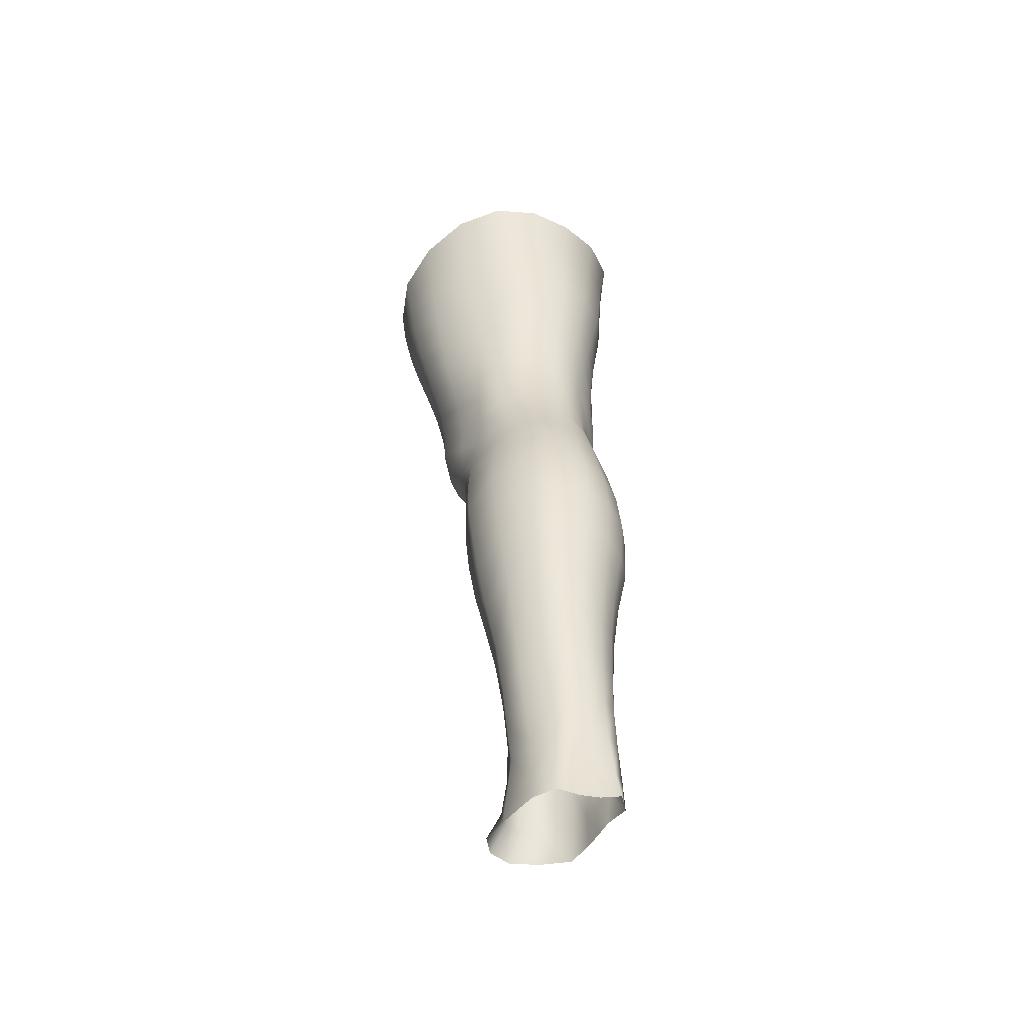
<metadata>
{"format":"obj","ext":"obj","renderer":"f3d","projection":"perspective","resolution":1024,"background":"white","views":[{"elev":-48.4,"azim":125.0,"up":"+Y"}]}
</metadata>
<code>
o SMPLX-mesh-male.001
v 0.1772 -0.5684 -0.01101
v 0.1758 -0.5781 0.02632
v 0.1433 -0.5592 -0.06921
v 0.1127 -0.5569 -0.08392
v 0.1619 -0.5862 0.06089
v 0.1362 -0.591 0.08547
v 0.1039 -0.5895 0.09538
v 0.07763 -0.5502 -0.08866
v 0.03928 -0.5356 -0.07873
v 0.04727 -0.5746 -0.07785
v 0.0805 -0.5808 -0.08541
v 0.1607 -0.5947 -0.0446
v 0.1661 -0.5615 -0.04454
v 0.1398 -0.5901 -0.06774
v 0.1725 -0.6028 -0.0123
v 0.1728 -0.6125 0.02396
v 0.1334 -0.6236 0.08233
v 0.1008 -0.6208 0.09117
v 0.02256 -0.5779 0.05502
v 0.04402 -0.5816 0.0738
v 0.04213 -0.6075 0.06659
v 0.0219 -0.601 0.04523
v 0.01228 -0.5446 -0.0511
v 0.001671 -0.5558 -0.02164
v 0.00617 -0.5814 -0.0311
v 0.02055 -0.5756 -0.0577
v 0.1225 -0.6817 0.07196
v 0.09051 -0.6794 0.07806
v 0.09603 -0.6509 0.08526
v 0.1286 -0.6539 0.07765
v 0.01184 -0.6225 0.01184
v 0.02257 -0.6276 0.03499
v 0.02582 -0.6558 0.02525
v 0.01768 -0.651 0.001658
v 0.02299 -0.6799 -0.005604
v 0.02801 -0.6857 0.01819
v 0.02876 -0.7145 0.009827
v 0.026 -0.7084 -0.01277
v 0.1588 -0.6211 0.05774
v 0.1624 -0.6743 0.02219
v 0.1489 -0.6805 0.05145
v 0.1547 -0.6522 0.05506
v 0.1682 -0.6452 0.02312
v 0.1125 -0.5865 -0.08152
v 0.008667 -0.5958 0.02237
v 0.007799 -0.574 0.03317
v 0.02268 -0.6441 -0.04484
v 0.03759 -0.642 -0.06596
v 0.02879 -0.6099 -0.06266
v 0.01367 -0.6128 -0.03856
v 0.1372 -0.6494 -0.06413
v 0.1535 -0.6554 -0.04075
v 0.157 -0.6262 -0.04225
v 0.1384 -0.6205 -0.06592
v 0.1624 -0.6647 -0.01005
v 0.1681 -0.6351 -0.01086
v 0.15 -0.7302 0.01921
v 0.1346 -0.7356 0.04447
v 0.142 -0.7083 0.04791
v 0.1563 -0.7023 0.02073
v 0.1514 -0.7205 -0.01086
v 0.1566 -0.6925 -0.01019
v 0.1502 -0.683 -0.03965
v 0.1472 -0.711 -0.0384
v 0.1333 -0.7039 -0.05843
v 0.1356 -0.6765 -0.06146
v 0.1146 -0.6727 -0.07657
v 0.1146 -0.6994 -0.07301
v 0.09102 -0.6704 -0.08254
v 0.06688 -0.6696 -0.07844
v 0.07227 -0.6966 -0.07616
v 0.09374 -0.6973 -0.07908
v 0.03685 -0.7005 -0.05282
v 0.05198 -0.6979 -0.06771
v 0.04547 -0.6707 -0.06712
v 0.0308 -0.6731 -0.04887
v 0.05856 -0.8079 -0.06661
v 0.07448 -0.8045 -0.07124
v 0.06875 -0.7772 -0.06948
v 0.0514 -0.7801 -0.06424
v 0.09041 -0.8025 -0.07638
v 0.1073 -0.8027 -0.07543
v 0.1022 -0.7761 -0.07329
v 0.08549 -0.7759 -0.07328
v 0.1319 -0.7834 -0.05209
v 0.1178 -0.7782 -0.06649
v 0.1229 -0.8048 -0.06837
v 0.1359 -0.8099 -0.0538
v 0.1477 -0.8167 -0.03549
v 0.1463 -0.7904 -0.03548
v 0.1446 -0.8242 -0.01345
v 0.1471 -0.7984 -0.0139
v 0.1336 -0.8064 0.01256
v 0.134 -0.8313 0.01251
v 0.03683 -0.8234 -0.02456
v 0.03666 -0.8171 -0.04316
v 0.0305 -0.7899 -0.0367
v 0.03294 -0.7965 -0.01834
v 0.05761 -0.8065 0.01938
v 0.07288 -0.8097 0.0431
v 0.07292 -0.835 0.03265
v 0.05973 -0.8321 0.009633
v 0.1479 -0.7468 -0.01188
v 0.1437 -0.7564 0.01682
v 0.131 -0.7307 -0.05538
v 0.145 -0.738 -0.03702
v 0.04182 -0.7269 -0.05673
v 0.0578 -0.7241 -0.06838
v 0.02909 -0.7424 0.000645
v 0.02703 -0.736 -0.02039
v 0.1034 -0.7621 0.05615
v 0.1272 -0.7612 0.04136
v 0.1234 -0.7866 0.03949
v 0.1007 -0.7875 0.05369
v 0.1468 -0.7732 -0.01318
v 0.1448 -0.7641 -0.03623
v 0.1303 -0.7572 -0.053
v 0.1155 -0.7521 -0.06713
v 0.09864 -0.7499 -0.07323
v 0.0815 -0.7495 -0.07245
v 0.06348 -0.7505 -0.06882
v 0.04636 -0.7532 -0.06044
v 0.02852 -0.7629 -0.02878
v 0.0311 -0.7696 -0.009585
v 0.09756 -0.8122 0.05086
v 0.1229 -0.8115 0.03879
v 0.122 -0.835 0.03368
v 0.09615 -0.8357 0.04252
v 0.09633 -0.8563 0.0309
v 0.07683 -0.8549 0.0205
v 0.09585 -0.83 -0.0802
v 0.1129 -0.8302 -0.07843
v 0.1282 -0.8324 -0.07082
v 0.149 -0.8425 -0.03704
v 0.144 -0.8506 -0.01132
v 0.1318 -0.8563 0.01123
v 0.1176 -0.8559 0.02674
v 0.05188 -0.8719 -0.05124
v 0.04552 -0.8441 -0.0468
v 0.04411 -0.849 -0.02985
v 0.05126 -0.8762 -0.03412
v 0.069 -0.8645 -0.07659
v 0.08359 -0.861 -0.08611
v 0.08007 -0.8322 -0.07576
v 0.06635 -0.8359 -0.06687
v 0.1013 -0.859 -0.08917
v 0.1191 -0.859 -0.08558
v 0.1356 -0.8604 -0.07691
v 0.1416 -0.8364 -0.05716
v 0.1484 -0.8639 -0.06095
v 0.152 -0.8704 -0.03732
v 0.146 -0.8782 -0.006658
v 0.1284 -0.9136 0.01043
v 0.1253 -0.8849 0.01328
v 0.1498 -0.9069 -0.006921
v 0.1037 -1.009 -0.00046
v 0.1277 -1.008 -0.000106
v 0.1237 -1.043 -0.00671
v 0.1026 -1.044 -0.006671
v 0.05339 -0.9045 -0.03809
v 0.05229 -0.9016 -0.05729
v 0.06889 -0.8948 -0.08566
v 0.08571 -0.8916 -0.09476
v 0.1629 -0.9305 -0.04033
v 0.1586 -0.8996 -0.03709
v 0.1552 -0.8933 -0.06362
v 0.1593 -0.925 -0.06759
v 0.0515 -1.001 -0.04804
v 0.05117 -0.9989 -0.06796
v 0.04834 -0.9658 -0.06634
v 0.0487 -0.968 -0.04464
v 0.06786 -0.9269 -0.0923
v 0.06763 -0.9603 -0.09644
v 0.08573 -0.9571 -0.1055
v 0.08544 -0.9237 -0.1017
v 0.1587 -0.9994 -0.04558
v 0.1629 -0.964 -0.04331
v 0.1599 -0.9592 -0.07026
v 0.1562 -0.9955 -0.07069
v 0.1533 -0.9372 -0.01069
v 0.1527 -0.9696 -0.01461
v 0.1308 -0.975 0.00434
v 0.1296 -0.9428 0.008614
v 0.1044 -0.976 0.004567
v 0.103 -0.9444 0.007712
v 0.06555 -1.072 -0.06628
v 0.05914 -1.035 -0.06702
v 0.05854 -1.038 -0.04905
v 0.06505 -1.076 -0.05072
v 0.08834 -0.9927 -0.1041
v 0.07042 -0.9948 -0.0963
v 0.0758 -1.031 -0.09161
v 0.09095 -1.03 -0.09881
v 0.1462 -1.076 -0.04817
v 0.1528 -1.037 -0.04706
v 0.1504 -1.034 -0.06982
v 0.1433 -1.073 -0.06913
v 0.1202 -1.08 -0.01385
v 0.1447 -1.04 -0.02155
v 0.1389 -1.079 -0.02687
v 0.1159 -1.117 -0.01755
v 0.09946 -1.118 -0.01703
v 0.101 -1.081 -0.01318
v 0.07003 -1.112 -0.05116
v 0.069 -1.109 -0.06579
v 0.09008 -1.104 -0.09191
v 0.09157 -1.068 -0.09441
v 0.07817 -1.069 -0.08736
v 0.07818 -1.106 -0.08503
v 0.1233 -1.07 -0.09238
v 0.1074 -1.068 -0.09623
v 0.105 -1.105 -0.09335
v 0.1197 -1.107 -0.08912
v 0.1361 -1.109 -0.06777
v 0.1354 -1.071 -0.08343
v 0.1293 -1.108 -0.08042
v 0.1394 -1.112 -0.04817
v 0.1328 -1.115 -0.02861
v 0.04131 -0.6352 0.05898
v 0.04075 -0.6645 0.04988
v 0.03877 -0.7223 0.03288
v 0.04028 -0.6939 0.04181
v 0.03935 -0.7497 0.02221
v 0.04104 -0.7766 0.01081
v 0.04297 -0.8028 -0.000326
v 0.04572 -0.8285 -0.00817
v 0.05134 -0.8537 -0.01281
v 0.05836 -0.8803 -0.01525
v 0.06057 -0.9377 -0.02232
v 0.05045 -0.9356 -0.04111
v 0.06216 -0.9076 -0.0196
v 0.06172 -1.004 -0.02692
v 0.05942 -0.9702 -0.02421
v 0.0665 -1.041 -0.03072
v 0.07196 -1.079 -0.03494
v 0.07685 -1.115 -0.03642
v 0.1374 -0.7809 0.01414
v 0.1148 -0.726 -0.0693
v 0.09635 -0.7237 -0.07534
v 0.07703 -0.723 -0.07384
v 0.05514 -0.7562 0.04356
v 0.07663 -0.7602 0.05693
v 0.07394 -0.7854 0.05028
v 0.05321 -0.7828 0.03397
v 0.1004 -0.9176 0.009992
v 0.08062 -0.9414 -0.006815
v 0.07918 -0.9129 -0.0026
v 0.09977 -0.8939 0.01553
v 0.1257 -0.8886 -0.09334
v 0.1429 -0.8897 -0.0827
v 0.129 -0.9201 -0.1005
v 0.1056 -0.8892 -0.09708
v 0.1074 -0.9212 -0.1047
v 0.05949 -0.7022 0.06114
v 0.08521 -0.707 0.07028
v 0.08095 -0.7339 0.06249
v 0.05647 -0.7293 0.05205
v 0.001435 -0.5668 0.007595
v 0.06866 -0.6146 0.08423
v 0.0719 -0.5854 0.09005
v 0.06559 -0.6441 0.07699
v 0.06284 -0.6733 0.06929
v 0.06463 -0.8556 0.00336
v 0.07551 -0.8836 0.003875
v 0.0816 -0.9735 -0.01006
v 0.0826 -1.007 -0.01363
v 0.08381 -1.043 -0.01813
v 0.08514 -1.081 -0.02247
v 0.0867 -1.118 -0.02446
v 0.003718 -0.5891 -0.003367
v 0.009296 -0.6174 -0.01282
v 0.01683 -0.647 -0.0214
v 0.06091 -0.6414 -0.08011
v 0.08778 -0.6428 -0.08495
v 0.08421 -0.6131 -0.08537
v 0.05426 -0.6101 -0.07943
v 0.1143 -0.6455 -0.07936
v 0.1134 -0.6168 -0.08062
v 0.1091 -0.7356 0.05969
v 0.1077 -0.9551 -0.1083
v 0.1282 -0.9916 -0.1015
v 0.1294 -0.9544 -0.1037
v 0.1085 -0.9915 -0.1061
v 0.1478 -0.9558 -0.09055
v 0.1469 -0.9214 -0.08802
v 0.1494 -1.004 -0.01735
v 0.1087 -1.03 -0.1009
v 0.1263 -1.03 -0.09645
v 0.1412 -1.032 -0.08587
v 0.1454 -0.9929 -0.089
v 0.02329 -0.6761 -0.02782
v 0.02777 -0.7041 -0.03394
v 0.03111 -0.7309 -0.04006
v 0.034 -0.7575 -0.04636
v 0.03757 -0.7845 -0.05291
v 0.04458 -0.8117 -0.0579
v 0.05401 -0.8396 -0.05902
v 0.05789 -0.868 -0.0651
v 0.04966 -0.933 -0.06237
v 0.05558 -0.9302 -0.07893
v 0.05728 -0.8982 -0.073
v 0.05488 -0.9634 -0.08306
v 0.05807 -0.9969 -0.08367
v 0.06526 -1.033 -0.08069
v 0.07209 -1.107 -0.07642
v 0.07028 -1.07 -0.0779
v 0.1158 -0.7088 0.06551
v 0.07487 -1.144 -0.04908
v 0.07408 -1.173 -0.04486
v 0.07542 -1.171 -0.05971
v 0.07321 -1.142 -0.06377
v 0.08802 -1.137 -0.09031
v 0.07734 -1.139 -0.08302
v 0.102 -1.137 -0.09176
v 0.09869 -1.167 -0.09124
v 0.1095 -1.168 -0.08378
v 0.1149 -1.138 -0.08665
v 0.1237 -1.14 -0.07781
v 0.1257 -1.171 -0.04707
v 0.1319 -1.143 -0.04733
v 0.1297 -1.141 -0.06648
v 0.1253 -1.17 -0.06549
v 0.1259 -1.147 -0.02788
v 0.1207 -1.174 -0.02766
v 0.111 -1.149 -0.01793
v 0.07926 -1.147 -0.03391
v 0.07687 -1.175 -0.02841
v 0.08611 -1.168 -0.09051
v 0.0776 -1.169 -0.08116
v 0.07297 -1.141 -0.07387
v 0.07674 -1.17 -0.07025
v 0.07171 -1.201 -0.05549
v 0.06411 -1.202 -0.03927
v 0.08392 -1.197 -0.09118
v 0.07967 -1.199 -0.07816
v 0.1036 -1.198 -0.08094
v 0.09533 -1.197 -0.09279
v 0.125 -1.198 -0.06485
v 0.1187 -1.169 -0.07563
v 0.1157 -1.198 -0.07366
v 0.1254 -1.199 -0.0469
v 0.1198 -1.2 -0.02374
v 0.0706 -1.201 -0.02117
v 0.07655 -1.2 -0.06697
v 0.08663 -1.15 -0.02231
v 0.08468 -1.176 -0.017
v 0.09729 -1.15 -0.0168
v 0.1079 -1.176 -0.01553
v 0.09563 -1.176 -0.01243
v 0.08186 -1.201 -0.008326
v 0.1067 -1.201 -0.009828
v 0.09381 -1.2 -0.004352
v 0.1267 -1.22 -0.06729
v 0.1289 -1.221 -0.0497
v 0.1124 -1.219 -0.07542
v 0.09461 -1.218 -0.09668
v 0.1021 -1.219 -0.08495
v 0.07986 -1.219 0.002621
v 0.07015 -1.222 -0.0155
v 0.09395 -1.217 0.008219
v 0.1093 -1.219 0.00026
v 0.06248 -1.224 -0.03591
v 0.0686 -1.223 -0.05319
v 0.074 -1.222 -0.06481
v 0.08239 -1.22 -0.09151
v 0.0795 -1.221 -0.07593
v 0.1202 -1.222 -0.02094
v 0.09822 -0.8737 0.02098
v 0.08443 -0.87 0.01468
v 0.1138 -0.8724 0.02231
f 8 10 9
f 17 7 18
f 27 29 28
f 31 33 32
f 35 37 36
f 6 39 5
f 40 42 41
f 51 53 52
f 22 46 45
f 55 43 40
f 62 64 63
f 73 75 74
f 69 71 70
f 77 79 78
f 95 97 96
f 85 87 86
f 89 92 91
f 64 105 65
f 116 85 117
f 82 131 81
f 134 150 149
f 119 84 120
f 180 182 181
f 194 196 195
f 218 198 201
f 142 144 143
f 210 212 211
f 37 223 221
f 183 184 182
f 189 205 204
f 111 113 112
f 168 170 169
f 133 147 132
f 124 225 224
f 156 158 157
f 220 32 33
f 214 215 197
f 221 36 37
f 109 38 110
f 91 134 89
f 225 95 226
f 13 15 12
f 80 121 79
f 99 101 100
f 143 162 142
f 229 160 230
f 189 234 188
f 145 78 144
f 190 192 191
f 226 140 227
f 165 180 164
f 232 171 168
f 241 243 242
f 251 252 249
f 93 113 126
f 105 118 238
f 254 256 255
f 124 110 123
f 9 26 23
f 221 241 257
f 102 227 263
f 264 231 247
f 24 270 258
f 273 275 274
f 274 278 277
f 70 74 75
f 111 256 242
f 244 100 243
f 61 106 64
f 107 74 108
f 72 240 71
f 79 120 84
f 185 265 184
f 211 288 210
f 268 202 203
f 195 200 194
f 104 115 103
f 292 110 38
f 294 107 122
f 294 97 123
f 297 96 296
f 191 304 303
f 57 59 58
f 280 175 253
f 81 144 78
f 88 90 89
f 203 267 268
f 197 217 214
f 235 204 236
f 94 135 91
f 281 289 288
f 116 103 115
f 239 68 238
f 50 272 271
f 299 301 300
f 206 211 212
f 145 298 297
f 66 68 67
f 1 16 15
f 149 89 134
f 286 177 181
f 80 296 295
f 76 292 291
f 240 121 108
f 251 284 282
f 106 117 105
f 227 141 228
f 30 18 29
f 54 12 53
f 31 270 271
f 276 11 275
f 222 262 220
f 53 15 56
f 56 16 43
f 275 44 278
f 55 63 52
f 104 58 112
f 274 70 273
f 259 219 261
f 219 22 32
f 182 286 181
f 282 253 251
f 179 284 178
f 164 181 177
f 173 303 302
f 161 230 160
f 162 175 172
f 166 151 165
f 183 155 153
f 185 153 245
f 248 247 245
f 252 147 249
f 262 255 28
f 193 283 287
f 34 36 33
f 161 298 301
f 232 188 234
f 23 25 24
f 308 310 309
f 312 209 206
f 314 316 315
f 329 330 313
f 323 319 320
f 323 201 325
f 332 309 310
f 336 315 316
f 310 344 332
f 176 199 195
f 281 280 282
f 197 289 196
f 146 163 143
f 235 267 234
f 165 152 155
f 267 156 266
f 341 322 319
f 193 208 192
f 43 39 42
f 247 229 246
f 327 345 326
f 202 345 347
f 347 348 325
f 311 204 205
f 214 320 321
f 308 236 204
f 218 320 217
f 314 206 212
f 346 343 350
f 213 318 317
f 353 340 338
f 352 358 360
f 184 157 182
f 184 266 156
f 324 325 348
f 83 118 86
f 138 140 139
f 87 132 82
f 115 90 116
f 132 146 131
f 206 208 207
f 135 151 134
f 172 174 173
f 186 188 187
f 138 160 141
f 153 152 154
f 176 178 177
f 224 99 244
f 266 234 267
f 233 230 171
f 102 225 226
f 92 237 93
f 362 343 333
f 363 333 332
f 356 334 337
f 342 354 341
f 351 367 342
f 129 369 368
f 102 130 101
f 313 328 329
f 260 18 7
f 28 261 262
f 248 370 368
f 369 248 368
f 279 255 256
f 351 349 352
f 307 28 255
f 257 242 256
f 265 232 266
f 273 75 48
f 174 191 173
f 27 59 41
f 32 45 31
f 112 237 104
f 17 42 39
f 126 94 93
f 114 126 113
f 30 41 42
f 137 128 129
f 60 41 59
f 88 133 87
f 285 178 284
f 45 258 270
f 138 297 298
f 208 305 306
f 215 213 210
f 162 300 301
f 119 238 118
f 263 369 130
f 172 302 300
f 34 271 272
f 290 196 289
f 170 300 302
f 280 190 174
f 54 277 278
f 187 303 304
f 29 259 261
f 96 295 296
f 35 272 291
f 340 316 339
f 339 317 318
f 123 293 294
f 370 136 137
f 72 67 68
f 305 313 330
f 207 287 211
f 16 5 39
f 331 311 330
f 331 335 344
f 215 288 289
f 14 278 44
f 160 228 141
f 355 336 340
f 259 20 21
f 47 49 48
f 125 127 126
f 248 153 154
f 142 301 298
f 290 282 284
f 123 98 124
f 245 246 185
f 25 271 270
f 242 114 111
f 131 143 144
f 81 83 82
f 129 101 130
f 128 100 101
f 93 91 92
f 198 199 158
f 194 218 217
f 122 295 294
f 65 238 68
f 261 220 262
f 136 152 135
f 201 203 202
f 244 223 224
f 268 236 269
f 58 307 279
f 57 103 61
f 186 305 205
f 61 60 57
f 11 4 44
f 164 166 165
f 150 250 148
f 250 167 285
f 179 195 196
f 246 233 265
f 287 281 288
f 159 198 158
f 192 306 304
f 48 76 47
f 50 26 49
f 109 224 223
f 51 67 277
f 52 66 51
f 349 350 352
f 361 352 360
f 171 299 170
f 188 169 187
f 319 321 320
f 312 315 328
f 334 329 328
f 324 341 319
f 40 62 55
f 47 291 272
f 348 342 324
f 167 177 178
f 317 212 213
f 337 357 356
f 205 330 311
f 338 339 322
f 326 269 236
f 350 359 358
f 49 10 276
f 326 309 327
f 333 327 309
f 337 328 315
f 220 36 222
f 325 202 347
f 322 318 321
f 347 346 349
f 129 370 137
f 52 56 55
f 253 163 252
f 344 366 364
f 186 304 306
f 38 291 292
f 285 249 250
f 169 302 303
f 199 157 158
f 82 86 87
f 338 354 353
f 48 276 273
f 297 77 145
f 73 293 292
f 125 243 100
f 14 4 3
f 222 257 254
f 263 228 264
f 149 148 133
f 69 277 67
f 86 117 85
f 112 279 111
f 216 321 318
f 148 249 147
f 332 364 363
f 365 335 334
f 71 108 74
f 95 139 140
f 120 239 119
f 84 78 79
f 136 127 137
f 65 63 64
f 108 122 107
f 12 3 13
f 19 21 20
f 8 11 10
f 17 6 7
f 27 30 29
f 31 34 33
f 35 38 37
f 6 17 39
f 40 43 42
f 51 54 53
f 22 19 46
f 55 56 43
f 62 61 64
f 73 76 75
f 69 72 71
f 77 80 79
f 95 98 97
f 85 88 87
f 89 90 92
f 64 106 105
f 116 90 85
f 82 132 131
f 134 151 150
f 119 83 84
f 180 183 182
f 194 197 196
f 218 200 198
f 142 145 144
f 210 213 212
f 37 109 223
f 183 185 184
f 189 186 205
f 111 114 113
f 168 171 170
f 133 148 147
f 124 98 225
f 156 159 158
f 220 219 32
f 214 216 215
f 221 222 36
f 109 37 38
f 91 135 134
f 225 98 95
f 13 1 15
f 80 122 121
f 99 102 101
f 143 163 162
f 229 231 160
f 189 235 234
f 145 77 78
f 190 193 192
f 226 95 140
f 165 155 180
f 232 233 171
f 241 244 243
f 251 253 252
f 93 237 113
f 105 117 118
f 254 257 256
f 124 109 110
f 9 10 26
f 221 223 241
f 102 226 227
f 264 228 231
f 24 25 270
f 273 276 275
f 274 275 278
f 70 71 74
f 111 279 256
f 244 99 100
f 61 103 106
f 107 73 74
f 72 239 240
f 79 121 120
f 185 246 265
f 211 287 288
f 268 269 202
f 195 199 200
f 104 237 115
f 292 293 110
f 294 293 107
f 294 295 97
f 297 139 96
f 191 192 304
f 57 60 59
f 280 174 175
f 81 131 144
f 88 85 90
f 203 159 267
f 197 194 217
f 235 189 204
f 94 136 135
f 281 290 289
f 116 106 103
f 239 72 68
f 50 47 272
f 299 161 301
f 206 207 211
f 145 142 298
f 66 65 68
f 1 2 16
f 149 88 89
f 286 176 177
f 80 77 296
f 76 73 292
f 240 120 121
f 251 285 284
f 106 116 117
f 227 140 141
f 30 17 18
f 54 14 12
f 31 45 270
f 276 10 11
f 222 254 262
f 53 12 15
f 56 15 16
f 275 11 44
f 55 62 63
f 104 57 58
f 274 69 70
f 259 21 219
f 219 21 22
f 182 157 286
f 282 280 253
f 179 290 284
f 164 180 181
f 173 191 303
f 161 299 230
f 162 163 175
f 166 150 151
f 183 180 155
f 185 183 153
f 248 264 247
f 252 146 147
f 262 254 255
f 193 190 283
f 34 35 36
f 161 138 298
f 232 168 188
f 23 26 25
f 308 311 310
f 312 313 209
f 314 317 316
f 329 331 330
f 323 324 319
f 323 218 201
f 332 333 309
f 336 337 315
f 310 331 344
f 176 286 199
f 281 283 280
f 197 215 289
f 146 252 163
f 235 268 267
f 165 151 152
f 267 159 156
f 341 338 322
f 193 207 208
f 43 16 39
f 247 231 229
f 327 346 345
f 202 269 345
f 347 349 348
f 311 308 204
f 214 217 320
f 308 326 236
f 218 323 320
f 314 312 206
f 346 327 343
f 213 216 318
f 353 355 340
f 352 350 358
f 184 156 157
f 184 265 266
f 324 323 325
f 83 119 118
f 138 141 140
f 87 133 132
f 115 92 90
f 132 147 146
f 206 209 208
f 135 152 151
f 172 175 174
f 186 189 188
f 138 161 160
f 153 155 152
f 176 179 178
f 224 225 99
f 266 232 234
f 233 229 230
f 102 99 225
f 92 115 237
f 362 359 343
f 363 362 333
f 356 365 334
f 342 367 354
f 351 361 367
f 129 130 369
f 102 263 130
f 313 312 328
f 260 259 18
f 28 29 261
f 248 154 370
f 369 264 248
f 279 307 255
f 351 348 349
f 307 27 28
f 257 241 242
f 265 233 232
f 273 70 75
f 174 190 191
f 27 307 59
f 32 22 45
f 112 113 237
f 17 30 42
f 126 127 94
f 114 125 126
f 30 27 41
f 137 127 128
f 60 40 41
f 88 149 133
f 285 167 178
f 45 46 258
f 138 139 297
f 208 209 305
f 215 216 213
f 162 172 300
f 119 239 238
f 263 264 369
f 172 173 302
f 34 31 271
f 290 179 196
f 170 299 300
f 280 283 190
f 54 51 277
f 187 169 303
f 29 18 259
f 96 97 295
f 35 34 272
f 340 336 316
f 339 316 317
f 123 110 293
f 370 154 136
f 72 69 67
f 305 209 313
f 207 193 287
f 16 2 5
f 331 310 311
f 331 329 335
f 215 210 288
f 14 54 278
f 160 231 228
f 355 357 336
f 259 260 20
f 47 50 49
f 125 128 127
f 248 245 153
f 142 162 301
f 290 281 282
f 123 97 98
f 245 247 246
f 25 50 271
f 242 243 114
f 131 146 143
f 81 84 83
f 129 128 101
f 128 125 100
f 93 94 91
f 198 200 199
f 194 200 218
f 122 80 295
f 65 105 238
f 261 219 220
f 136 154 152
f 201 198 203
f 244 241 223
f 268 235 236
f 58 59 307
f 57 104 103
f 186 306 305
f 61 62 60
f 11 8 4
f 164 167 166
f 150 166 250
f 250 166 167
f 179 176 195
f 246 229 233
f 287 283 281
f 159 203 198
f 192 208 306
f 48 75 76
f 50 25 26
f 109 124 224
f 51 66 67
f 52 63 66
f 349 346 350
f 361 351 352
f 171 230 299
f 188 168 169
f 319 322 321
f 312 314 315
f 334 335 329
f 324 342 341
f 40 60 62
f 47 76 291
f 348 351 342
f 167 164 177
f 317 314 212
f 337 336 357
f 205 305 330
f 338 340 339
f 326 345 269
f 350 343 359
f 49 26 10
f 326 308 309
f 333 343 327
f 337 334 328
f 220 33 36
f 325 201 202
f 322 339 318
f 347 345 346
f 129 368 370
f 52 53 56
f 253 175 163
f 344 335 366
f 186 187 304
f 38 35 291
f 285 251 249
f 169 170 302
f 199 286 157
f 82 83 86
f 338 341 354
f 48 49 276
f 297 296 77
f 73 107 293
f 125 114 243
f 14 44 4
f 222 221 257
f 263 227 228
f 149 150 148
f 69 274 277
f 86 118 117
f 112 58 279
f 216 214 321
f 148 250 249
f 332 344 364
f 365 366 335
f 71 240 108
f 95 96 139
f 120 240 239
f 84 81 78
f 136 94 127
f 65 66 63
f 108 121 122
f 12 14 3
f 19 22 21

</code>
